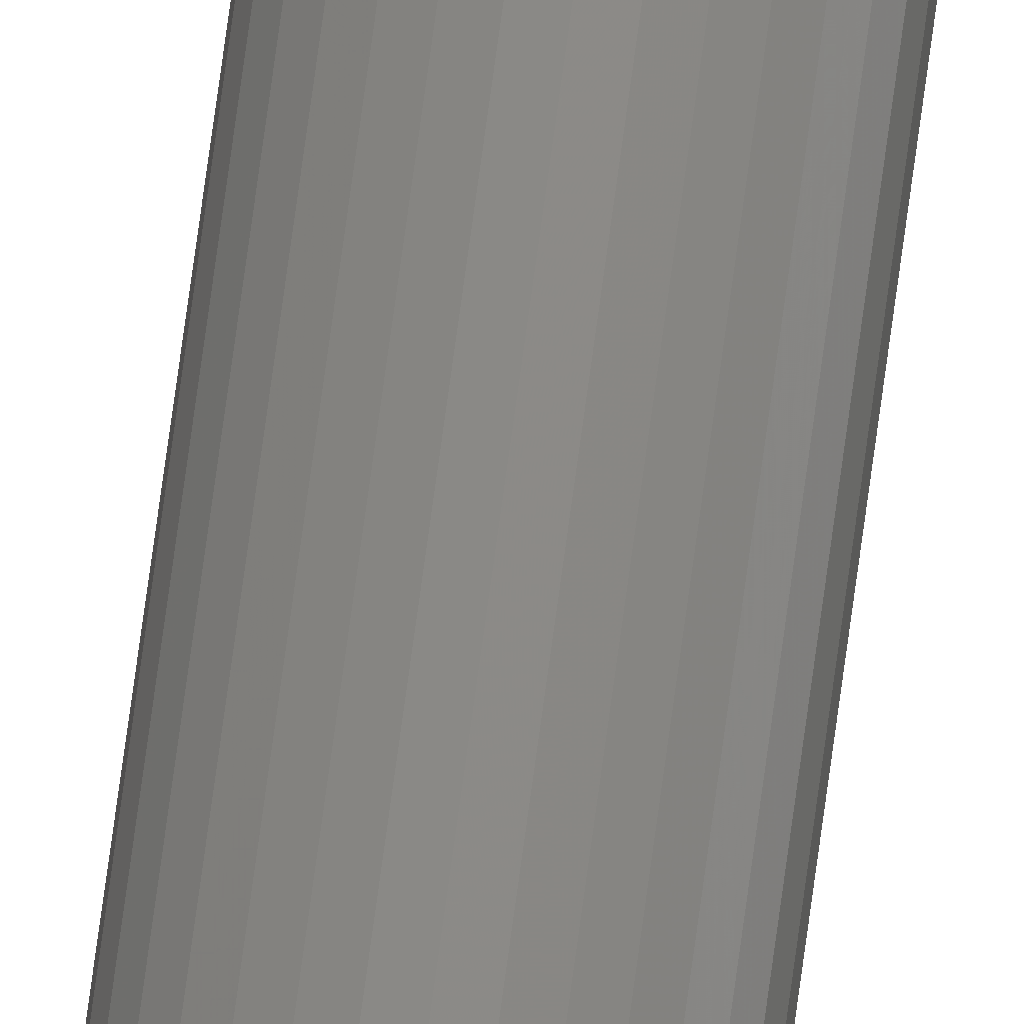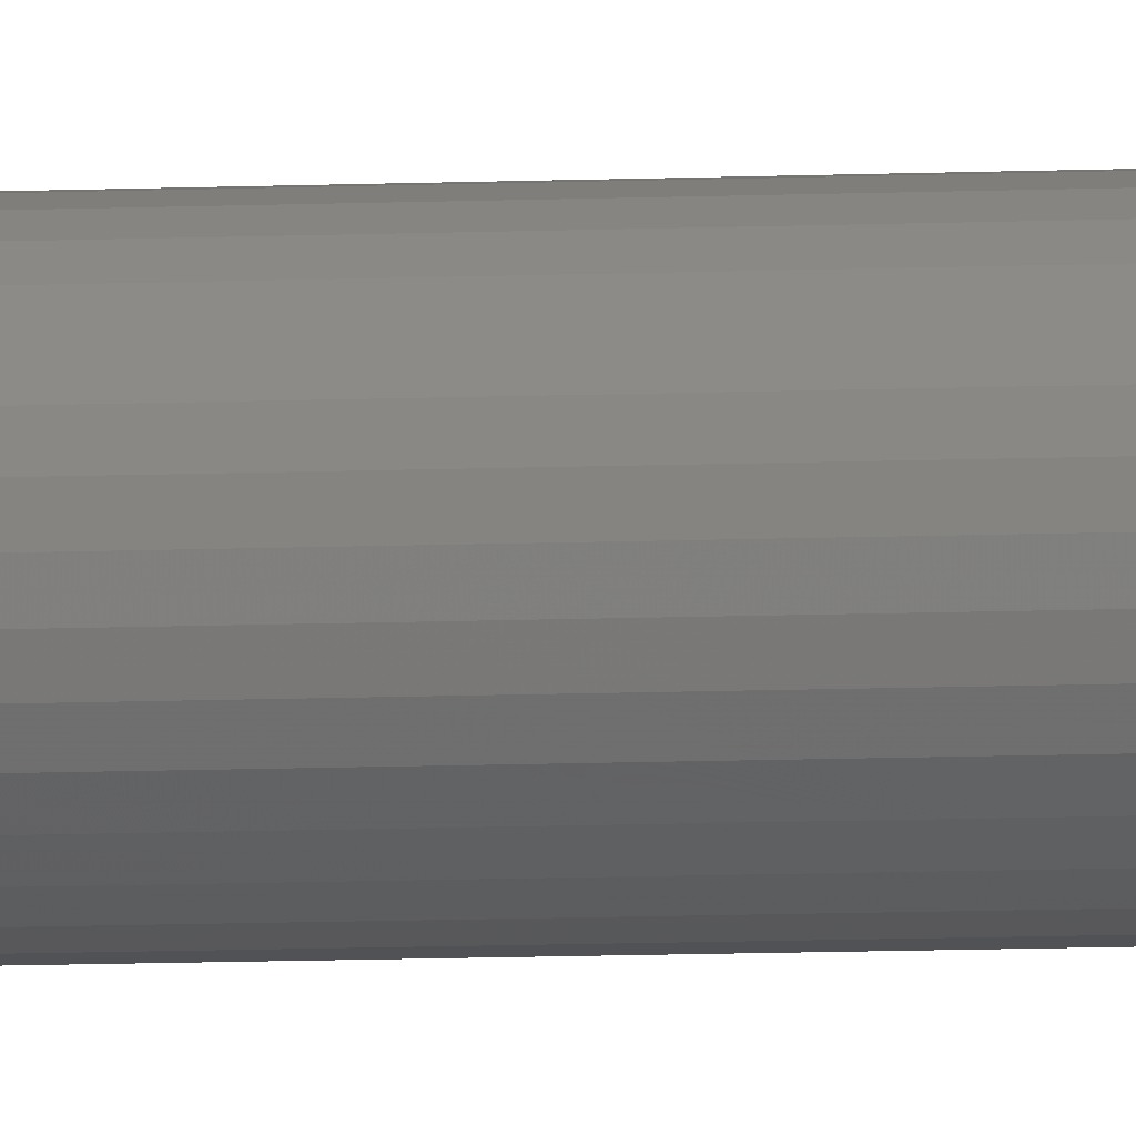
<metadata>
{"format":"stl","ext":"stl","renderer":"f3d","projection":"perspective","resolution":1024,"background":"white","views":[{"elev":76.9,"azim":-172.2,"up":"+Z"},{"elev":-3.6,"azim":106.2,"up":"+Z"}]}
</metadata>
<code>
# stl→obj: 227 verts, 450 faces
v -0.1405 4.382e-19 0.125
v -0.1405 -0.7422 0.125
v -0.1406 3.443e-19 0.1235
v -0.1406 -0.7422 0.1235
v -0.1411 2.372e-19 0.122
v -0.1411 -0.7422 0.122
v -0.1418 1.209e-19 0.1206
v -0.1418 -0.7422 0.1206
v -0.1428 -7.222e-34 0.1194
v -0.1428 -0.7422 0.1194
v -0.144 -1.209e-19 0.1184
v -0.144 -0.7422 0.1184
v -0.1453 -2.372e-19 0.1177
v -0.1453 -0.7422 0.1177
v -0.1468 -3.443e-19 0.1173
v -0.1468 -0.7422 0.1173
v -0.1484 -4.382e-19 0.1171
v -0.1484 -0.7422 0.1171
v -0.1499 -5.153e-19 0.1173
v -0.1499 -0.7422 0.1173
v -0.1514 -5.726e-19 0.1177
v -0.1514 -0.7422 0.1177
v -0.1527 -6.079e-19 0.1184
v -0.1527 -0.7422 0.1184
v -0.1539 -6.198e-19 0.1194
v -0.1539 -0.7422 0.1194
v -0.1549 -6.079e-19 0.1206
v -0.1549 -0.7422 0.1206
v -0.1556 -5.726e-19 0.122
v -0.1556 -0.7422 0.122
v -0.1561 -5.153e-19 0.1235
v -0.1561 -0.7422 0.1235
v -0.1562 -4.382e-19 0.125
v -0.1562 -0.7422 0.125
v -0.1561 -3.443e-19 0.1265
v -0.1561 -0.7422 0.1265
v -0.1556 -2.372e-19 0.128
v -0.1556 -0.7422 0.128
v -0.1549 -1.209e-19 0.1294
v -0.1549 -0.7422 0.1294
v -0.1539 9.63e-35 0.1306
v -0.1539 -0.7422 0.1306
v -0.1527 1.209e-19 0.1316
v -0.1527 -0.7422 0.1316
v -0.1514 2.372e-19 0.1323
v -0.1514 -0.7422 0.1323
v -0.1499 3.443e-19 0.1327
v -0.1499 -0.7422 0.1327
v -0.1484 4.382e-19 0.1329
v -0.1484 -0.7422 0.1329
v -0.1468 5.153e-19 0.1327
v -0.1468 -0.7422 0.1327
v -0.1453 5.726e-19 0.1323
v -0.1453 -0.7422 0.1323
v -0.144 6.079e-19 0.1316
v -0.144 -0.7422 0.1316
v -0.1428 6.198e-19 0.1306
v -0.1428 -0.7422 0.1306
v -0.1418 6.079e-19 0.1294
v -0.1418 -0.7422 0.1294
v -0.1411 5.726e-19 0.128
v -0.1411 -0.7422 0.128
v -0.1406 5.153e-19 0.1265
v -0.1406 -0.7422 0.1265
v -0.1408 -0.7437 0.1265
v -0.1407 -0.7437 0.125
v -0.1429 -0.7477 0.1261
v -0.1441 -0.7487 0.125
v -0.1429 -0.7477 0.125
v -0.1419 -0.7465 0.125
v -0.1419 -0.7465 0.1263
v -0.1412 -0.7452 0.125
v -0.1412 -0.7452 0.1264
v -0.1458 -0.7494 0.1267
v -0.1469 -0.7498 0.1251
v -0.1454 -0.7494 0.125
v -0.1447 -0.7487 0.1274
v -0.1432 -0.7477 0.1271
v -0.1423 -0.7465 0.1275
v -0.1416 -0.7452 0.1278
v -0.1412 -0.7437 0.1279
v -0.148 -0.7498 0.1265
v -0.1466 -0.7494 0.1275
v -0.1459 -0.7487 0.1286
v -0.1437 -0.7477 0.1281
v -0.1444 -0.7477 0.1289
v -0.1429 -0.7465 0.1286
v -0.1437 -0.7465 0.1296
v -0.1423 -0.7452 0.129
v -0.1432 -0.7452 0.1301
v -0.1419 -0.7437 0.1293
v -0.1429 -0.7437 0.1304
v -0.1452 -0.7477 0.1296
v -0.1447 -0.7465 0.1304
v -0.1443 -0.7452 0.131
v -0.144 -0.7437 0.1314
v -0.1477 -0.7494 0.1279
v -0.1474 -0.7487 0.1293
v -0.1462 -0.7477 0.1301
v -0.1458 -0.7465 0.131
v -0.1455 -0.7452 0.1317
v -0.1453 -0.7437 0.1321
v -0.1491 -0.7498 0.1263
v -0.1489 -0.7494 0.1279
v -0.1491 -0.7487 0.1293
v -0.1472 -0.7477 0.1304
v -0.1483 -0.7477 0.1305
v -0.147 -0.7465 0.1314
v -0.1483 -0.7465 0.1315
v -0.1469 -0.7452 0.1321
v -0.1483 -0.7452 0.1322
v -0.1468 -0.7437 0.1325
v -0.1483 -0.7437 0.1327
v -0.1494 -0.7477 0.1304
v -0.1495 -0.7465 0.1314
v -0.1497 -0.7452 0.1321
v -0.1498 -0.7437 0.1325
v -0.1499 -0.7494 0.1275
v -0.1507 -0.7487 0.1286
v -0.1504 -0.7477 0.1301
v -0.1508 -0.7465 0.131
v -0.151 -0.7452 0.1317
v -0.1512 -0.7437 0.1321
v -0.1499 -0.7498 0.1251
v -0.1508 -0.7494 0.1267
v -0.1519 -0.7487 0.1274
v -0.1513 -0.7477 0.1296
v -0.1522 -0.7477 0.1289
v -0.1519 -0.7465 0.1304
v -0.1529 -0.7465 0.1296
v -0.1523 -0.7452 0.131
v -0.1534 -0.7452 0.1301
v -0.1525 -0.7437 0.1314
v -0.1537 -0.7437 0.1304
v -0.1529 -0.7477 0.1281
v -0.1537 -0.7465 0.1286
v -0.1543 -0.7452 0.129
v -0.1546 -0.7437 0.1293
v -0.1514 -0.7494 0.125
v -0.1527 -0.7487 0.125
v -0.1534 -0.7477 0.1271
v -0.1543 -0.7465 0.1275
v -0.1549 -0.7452 0.1278
v -0.1554 -0.7437 0.1279
v -0.1484 -0.75 0.1251
v -0.1558 -0.7437 0.1265
v -0.1561 -0.7437 0.125
v -0.1554 -0.7452 0.1264
v -0.1556 -0.7452 0.125
v -0.1546 -0.7465 0.1263
v -0.1549 -0.7465 0.125
v -0.1537 -0.7477 0.1261
v -0.1539 -0.7477 0.125
v -0.1559 -0.7437 0.1235
v -0.1538 -0.7477 0.124
v -0.1548 -0.7465 0.1238
v -0.1555 -0.7452 0.1236
v -0.1509 -0.7494 0.1234
v -0.152 -0.7487 0.1226
v -0.1535 -0.7477 0.1229
v -0.1544 -0.7465 0.1225
v -0.155 -0.7452 0.1223
v -0.1555 -0.7437 0.1221
v -0.1487 -0.7498 0.1236
v -0.15 -0.7494 0.1226
v -0.1508 -0.7487 0.1215
v -0.153 -0.7477 0.122
v -0.1523 -0.7477 0.1211
v -0.1538 -0.7465 0.1214
v -0.153 -0.7465 0.1205
v -0.1544 -0.7452 0.121
v -0.1535 -0.7452 0.1199
v -0.1547 -0.7437 0.1208
v -0.1538 -0.7437 0.1196
v -0.1514 -0.7477 0.1205
v -0.152 -0.7465 0.1197
v -0.1524 -0.7452 0.1191
v -0.1526 -0.7437 0.1187
v -0.149 -0.7494 0.1221
v -0.1492 -0.7487 0.1208
v -0.1505 -0.7477 0.12
v -0.1509 -0.7465 0.1191
v -0.1511 -0.7452 0.1184
v -0.1513 -0.7437 0.118
v -0.1476 -0.7498 0.1238
v -0.1478 -0.7494 0.1221
v -0.1476 -0.7487 0.1208
v -0.1495 -0.7477 0.1197
v -0.1484 -0.7477 0.1195
v -0.1497 -0.7465 0.1187
v -0.1484 -0.7465 0.1186
v -0.1498 -0.7452 0.118
v -0.1484 -0.7452 0.1179
v -0.1499 -0.7437 0.1176
v -0.1484 -0.7437 0.1174
v -0.1473 -0.7477 0.1197
v -0.1471 -0.7465 0.1187
v -0.147 -0.7452 0.118
v -0.1469 -0.7437 0.1176
v -0.1467 -0.7494 0.1226
v -0.146 -0.7487 0.1215
v -0.1463 -0.7477 0.12
v -0.1459 -0.7465 0.1191
v -0.1456 -0.7452 0.1184
v -0.1455 -0.7437 0.118
v -0.1459 -0.7494 0.1234
v -0.1448 -0.7487 0.1226
v -0.1453 -0.7477 0.1205
v -0.1445 -0.7477 0.1211
v -0.1448 -0.7465 0.1197
v -0.1438 -0.7465 0.1205
v -0.1444 -0.7452 0.1191
v -0.1433 -0.7452 0.1199
v -0.1442 -0.7437 0.1187
v -0.143 -0.7437 0.1196
v -0.1438 -0.7477 0.122
v -0.143 -0.7465 0.1214
v -0.1424 -0.7452 0.121
v -0.142 -0.7437 0.1208
v -0.1433 -0.7477 0.1229
v -0.1424 -0.7465 0.1225
v -0.1417 -0.7452 0.1223
v -0.1413 -0.7437 0.1221
v -0.1409 -0.7437 0.1235
v -0.1413 -0.7452 0.1236
v -0.142 -0.7465 0.1238
v -0.143 -0.7477 0.124
f 1 2 3
f 3 2 4
f 3 4 5
f 5 4 6
f 5 6 7
f 7 6 8
f 7 8 9
f 9 8 10
f 9 10 11
f 11 10 12
f 11 12 13
f 13 12 14
f 13 14 15
f 15 14 16
f 15 16 17
f 17 16 18
f 17 18 19
f 19 18 20
f 19 20 21
f 21 20 22
f 21 22 23
f 23 22 24
f 23 24 25
f 25 24 26
f 25 26 27
f 27 26 28
f 27 28 29
f 29 28 30
f 29 30 31
f 31 30 32
f 31 32 33
f 33 32 34
f 33 34 35
f 35 34 36
f 35 36 37
f 37 36 38
f 37 38 39
f 39 38 40
f 39 40 41
f 41 40 42
f 41 42 43
f 43 42 44
f 43 44 45
f 45 44 46
f 45 46 47
f 47 46 48
f 47 48 49
f 49 48 50
f 49 50 51
f 51 50 52
f 51 52 53
f 53 52 54
f 53 54 55
f 55 54 56
f 55 56 57
f 57 56 58
f 57 58 59
f 59 58 60
f 59 60 61
f 61 60 62
f 61 62 63
f 63 62 64
f 63 64 1
f 1 64 2
f 2 65 66
f 2 64 65
f 67 68 69
f 69 70 67
f 67 70 71
f 70 72 71
f 71 72 73
f 72 66 73
f 73 66 65
f 74 75 76
f 76 68 74
f 74 68 77
f 68 67 77
f 77 67 78
f 67 71 78
f 78 71 79
f 71 73 79
f 79 73 80
f 73 65 80
f 80 65 81
f 65 64 81
f 81 64 62
f 75 74 82
f 82 74 83
f 74 77 83
f 83 77 84
f 77 85 84
f 84 85 86
f 85 87 86
f 86 87 88
f 87 89 88
f 88 89 90
f 89 91 90
f 90 91 92
f 91 60 92
f 92 60 58
f 93 84 86
f 86 88 93
f 93 88 94
f 88 90 94
f 94 90 95
f 90 92 95
f 95 92 96
f 92 58 96
f 96 58 56
f 97 82 83
f 83 84 97
f 97 84 98
f 84 93 98
f 98 93 99
f 93 94 99
f 99 94 100
f 94 95 100
f 100 95 101
f 95 96 101
f 101 96 102
f 96 56 102
f 102 56 54
f 82 97 103
f 103 97 104
f 97 98 104
f 104 98 105
f 98 106 105
f 105 106 107
f 106 108 107
f 107 108 109
f 108 110 109
f 109 110 111
f 110 112 111
f 111 112 113
f 112 52 113
f 113 52 50
f 114 105 107
f 107 109 114
f 114 109 115
f 109 111 115
f 115 111 116
f 111 113 116
f 116 113 117
f 113 50 117
f 117 50 48
f 118 103 104
f 104 105 118
f 118 105 119
f 105 114 119
f 119 114 120
f 114 115 120
f 120 115 121
f 115 116 121
f 121 116 122
f 116 117 122
f 122 117 123
f 117 48 123
f 123 48 46
f 103 118 124
f 124 118 125
f 118 119 125
f 125 119 126
f 119 127 126
f 126 127 128
f 127 129 128
f 128 129 130
f 129 131 130
f 130 131 132
f 131 133 132
f 132 133 134
f 133 44 134
f 134 44 42
f 135 126 128
f 128 130 135
f 135 130 136
f 130 132 136
f 136 132 137
f 132 134 137
f 137 134 138
f 134 42 138
f 138 42 40
f 139 124 125
f 125 126 139
f 139 126 140
f 126 135 140
f 140 135 141
f 135 136 141
f 141 136 142
f 136 137 142
f 142 137 143
f 137 138 143
f 143 138 144
f 138 40 144
f 144 40 38
f 145 75 82
f 145 82 103
f 145 103 124
f 36 34 146
f 146 34 147
f 146 147 148
f 148 147 149
f 148 149 150
f 150 149 151
f 150 151 152
f 152 151 153
f 152 153 140
f 62 60 81
f 81 60 91
f 81 91 80
f 80 91 89
f 80 89 79
f 79 89 87
f 79 87 78
f 78 87 85
f 78 85 77
f 54 52 102
f 102 52 112
f 102 112 101
f 101 112 110
f 101 110 100
f 100 110 108
f 100 108 99
f 99 108 106
f 99 106 98
f 46 44 123
f 123 44 133
f 123 133 122
f 122 133 131
f 122 131 121
f 121 131 129
f 121 129 120
f 120 129 127
f 120 127 119
f 38 36 144
f 144 36 146
f 144 146 143
f 143 146 148
f 143 148 142
f 142 148 150
f 142 150 141
f 141 150 152
f 141 152 140
f 34 154 147
f 34 32 154
f 155 140 153
f 153 151 155
f 155 151 156
f 151 149 156
f 156 149 157
f 149 147 157
f 157 147 154
f 158 124 139
f 139 140 158
f 158 140 159
f 140 155 159
f 159 155 160
f 155 156 160
f 160 156 161
f 156 157 161
f 161 157 162
f 157 154 162
f 162 154 163
f 154 32 163
f 163 32 30
f 124 158 164
f 164 158 165
f 158 159 165
f 165 159 166
f 159 167 166
f 166 167 168
f 167 169 168
f 168 169 170
f 169 171 170
f 170 171 172
f 171 173 172
f 172 173 174
f 173 28 174
f 174 28 26
f 175 166 168
f 168 170 175
f 175 170 176
f 170 172 176
f 176 172 177
f 172 174 177
f 177 174 178
f 174 26 178
f 178 26 24
f 179 164 165
f 165 166 179
f 179 166 180
f 166 175 180
f 180 175 181
f 175 176 181
f 181 176 182
f 176 177 182
f 182 177 183
f 177 178 183
f 183 178 184
f 178 24 184
f 184 24 22
f 164 179 185
f 185 179 186
f 179 180 186
f 186 180 187
f 180 188 187
f 187 188 189
f 188 190 189
f 189 190 191
f 190 192 191
f 191 192 193
f 192 194 193
f 193 194 195
f 194 20 195
f 195 20 18
f 196 187 189
f 189 191 196
f 196 191 197
f 191 193 197
f 197 193 198
f 193 195 198
f 198 195 199
f 195 18 199
f 199 18 16
f 200 185 186
f 186 187 200
f 200 187 201
f 187 196 201
f 201 196 202
f 196 197 202
f 202 197 203
f 197 198 203
f 203 198 204
f 198 199 204
f 204 199 205
f 199 16 205
f 205 16 14
f 185 200 75
f 75 200 206
f 200 201 206
f 206 201 207
f 201 208 207
f 207 208 209
f 208 210 209
f 209 210 211
f 210 212 211
f 211 212 213
f 212 214 213
f 213 214 215
f 214 12 215
f 215 12 10
f 216 207 209
f 209 211 216
f 216 211 217
f 211 213 217
f 217 213 218
f 213 215 218
f 218 215 219
f 215 10 219
f 219 10 8
f 76 75 206
f 206 207 76
f 76 207 68
f 207 216 68
f 68 216 220
f 216 217 220
f 220 217 221
f 217 218 221
f 221 218 222
f 218 219 222
f 222 219 223
f 219 8 223
f 223 8 6
f 145 124 164
f 145 164 185
f 145 185 75
f 4 2 224
f 224 2 66
f 224 66 225
f 225 66 72
f 225 72 226
f 226 72 70
f 226 70 227
f 227 70 69
f 227 69 68
f 30 28 163
f 163 28 173
f 163 173 162
f 162 173 171
f 162 171 161
f 161 171 169
f 161 169 160
f 160 169 167
f 160 167 159
f 22 20 184
f 184 20 194
f 184 194 183
f 183 194 192
f 183 192 182
f 182 192 190
f 182 190 181
f 181 190 188
f 181 188 180
f 14 12 205
f 205 12 214
f 205 214 204
f 204 214 212
f 204 212 203
f 203 212 210
f 203 210 202
f 202 210 208
f 202 208 201
f 6 4 223
f 223 4 224
f 223 224 222
f 222 224 225
f 222 225 221
f 221 225 226
f 221 226 220
f 220 226 227
f 220 227 68
f 61 35 37
f 63 35 61
f 3 31 1
f 3 29 31
f 5 29 3
f 5 27 29
f 7 27 5
f 7 25 27
f 23 25 7
f 9 23 7
f 21 23 9
f 19 21 9
f 9 17 19
f 17 9 11
f 15 17 11
f 13 15 11
f 33 35 63
f 33 63 1
f 33 1 31
f 59 61 37
f 59 37 39
f 59 39 41
f 59 41 43
f 59 43 45
f 59 45 47
f 59 47 49
f 59 49 51
f 59 51 53
f 59 53 55
f 59 55 57

</code>
